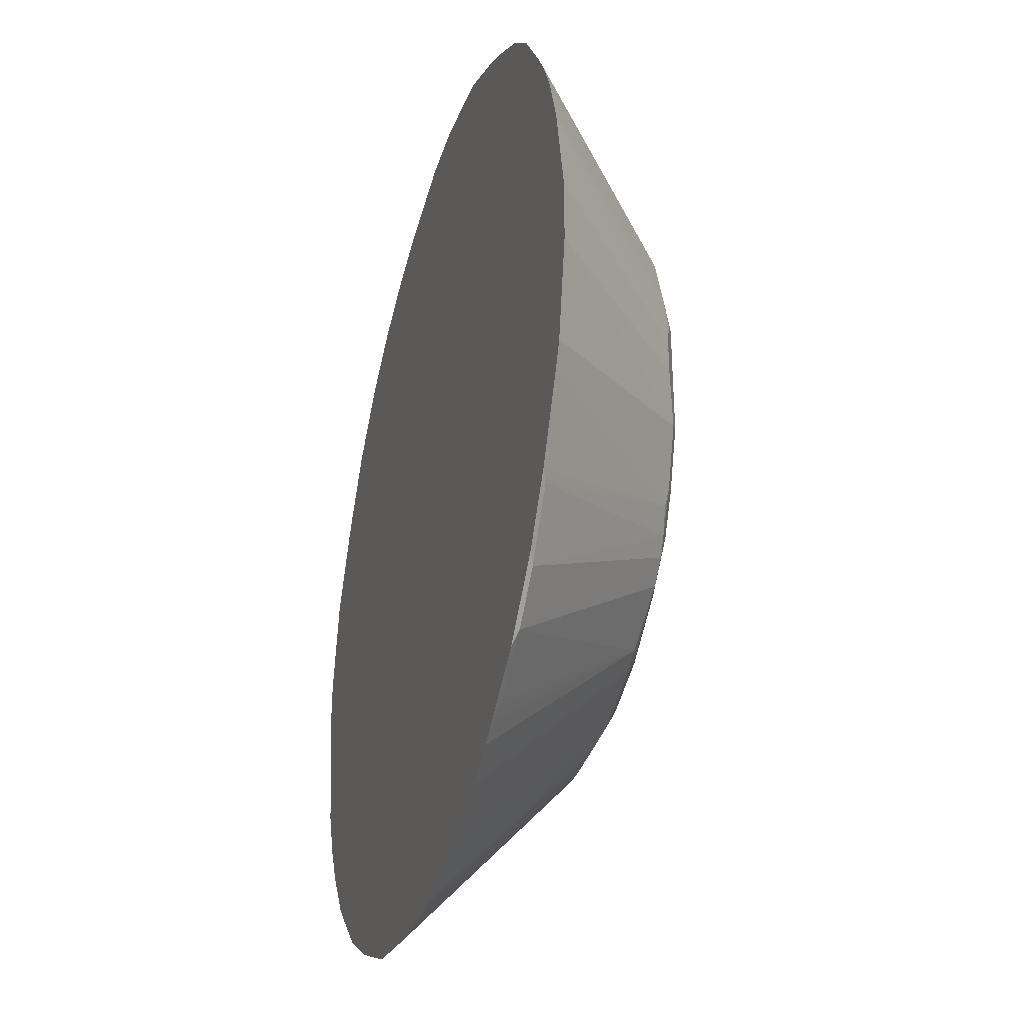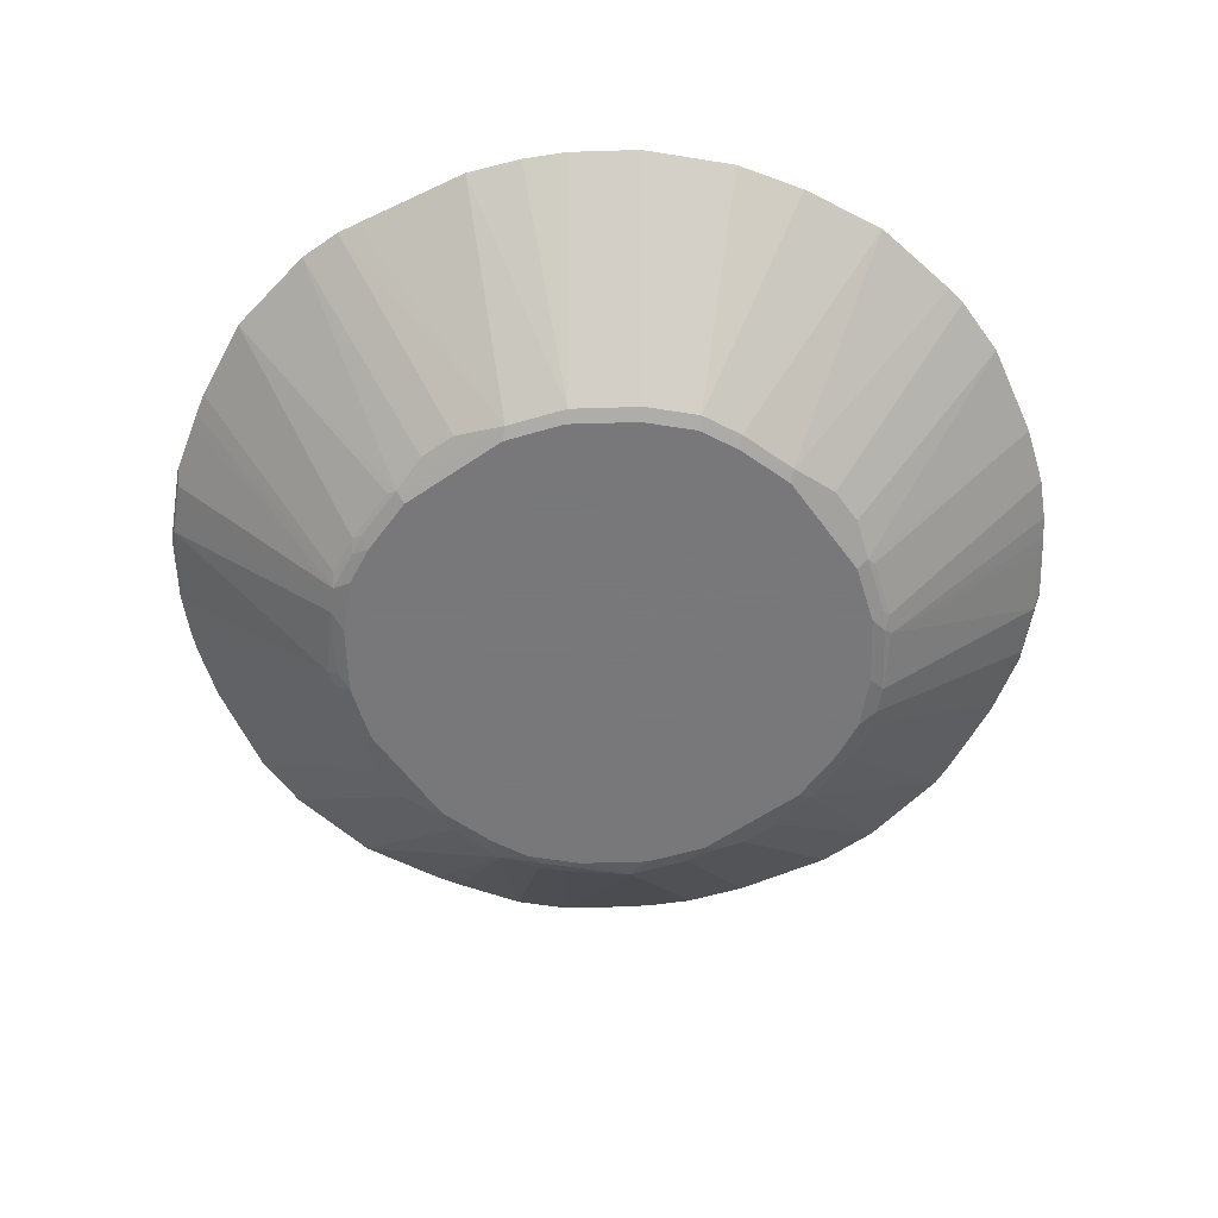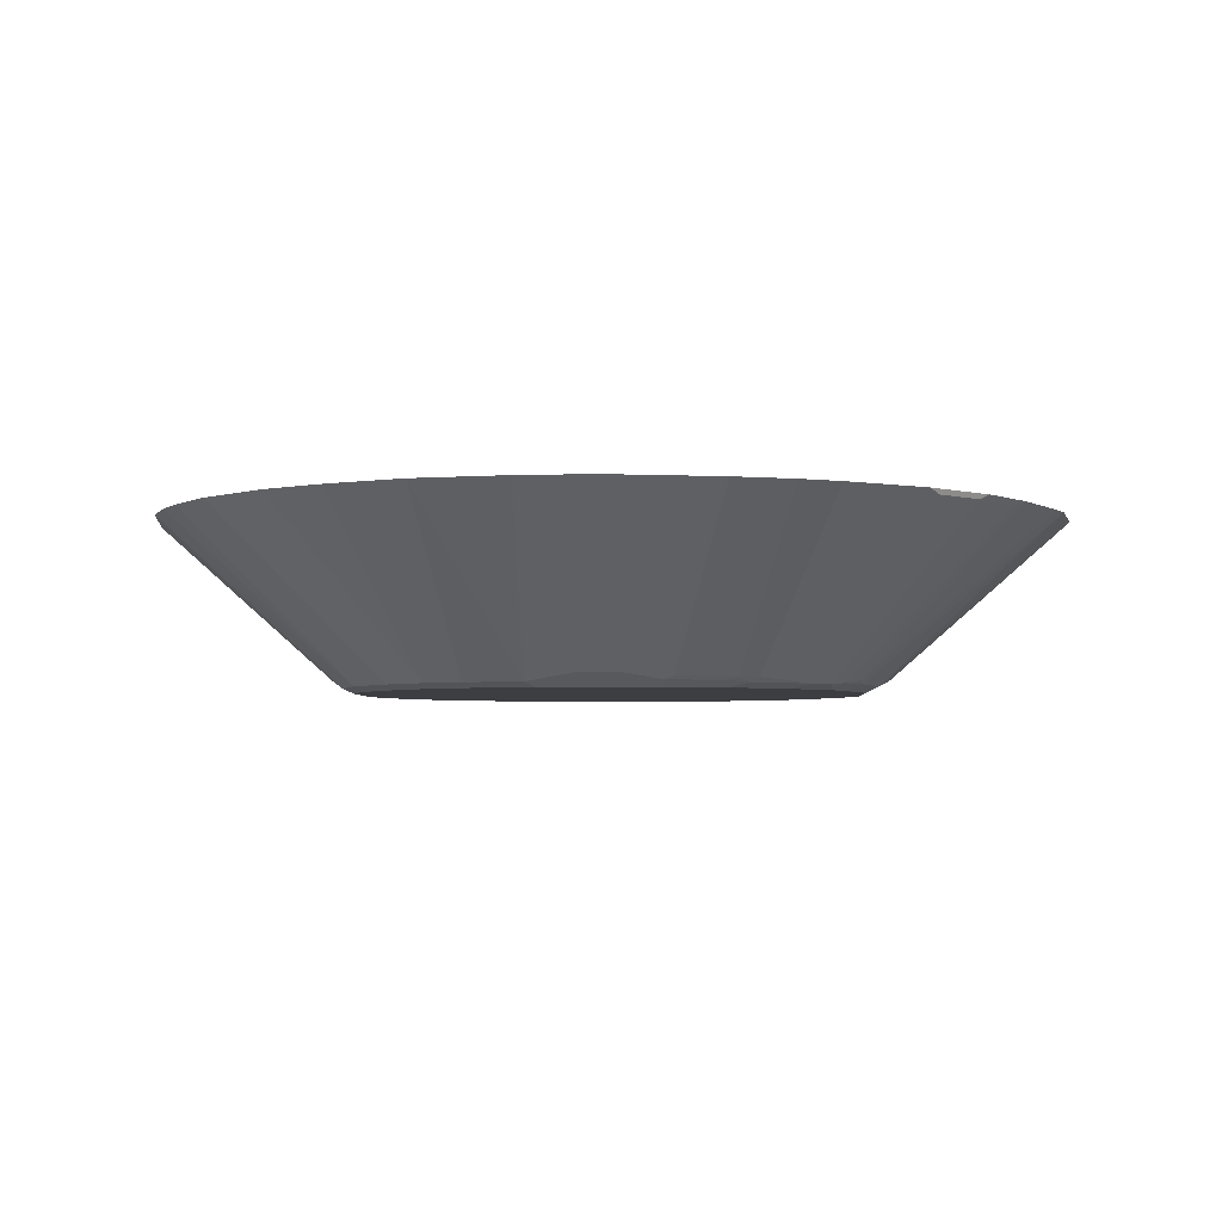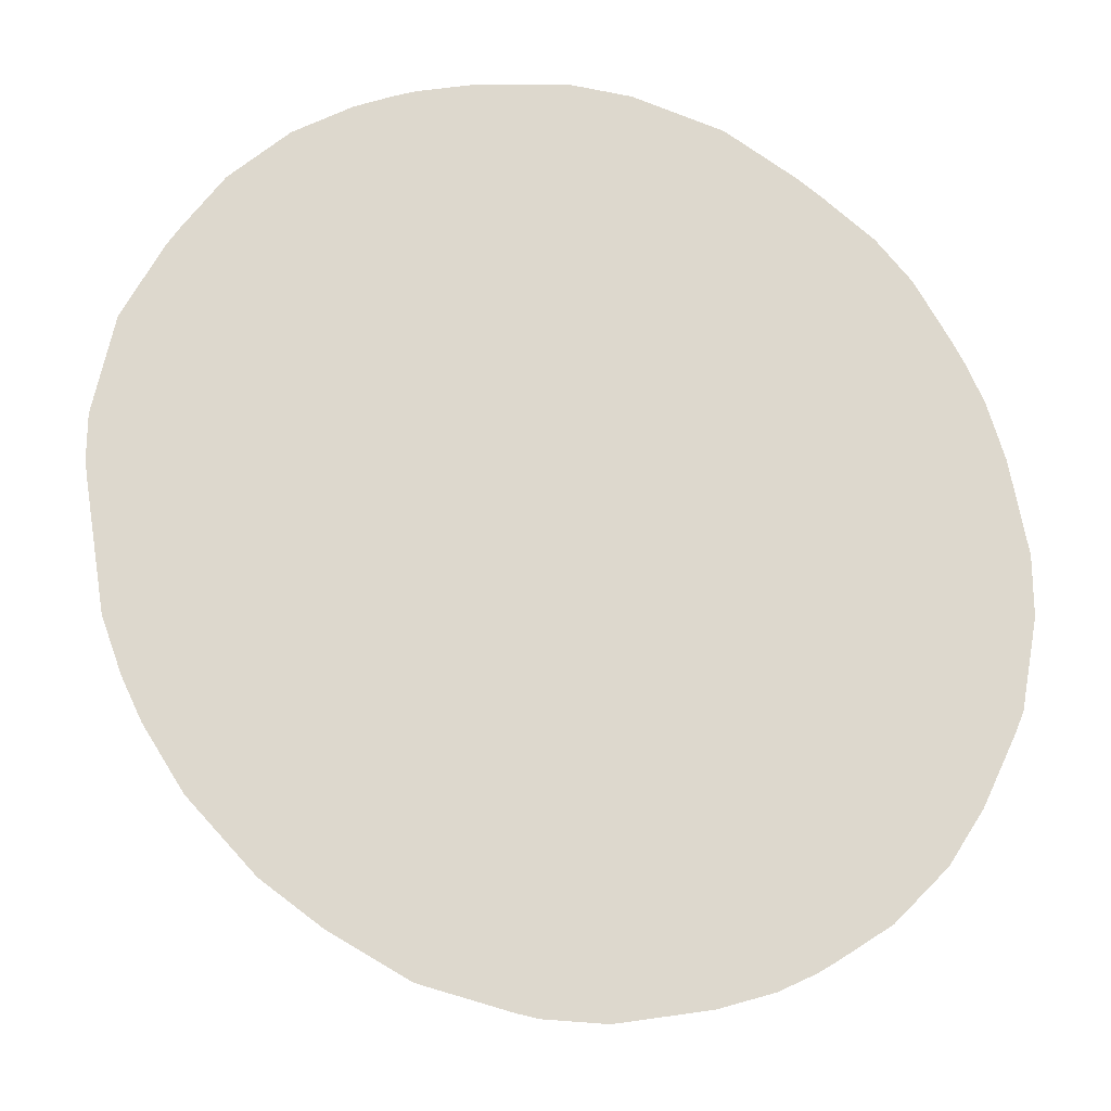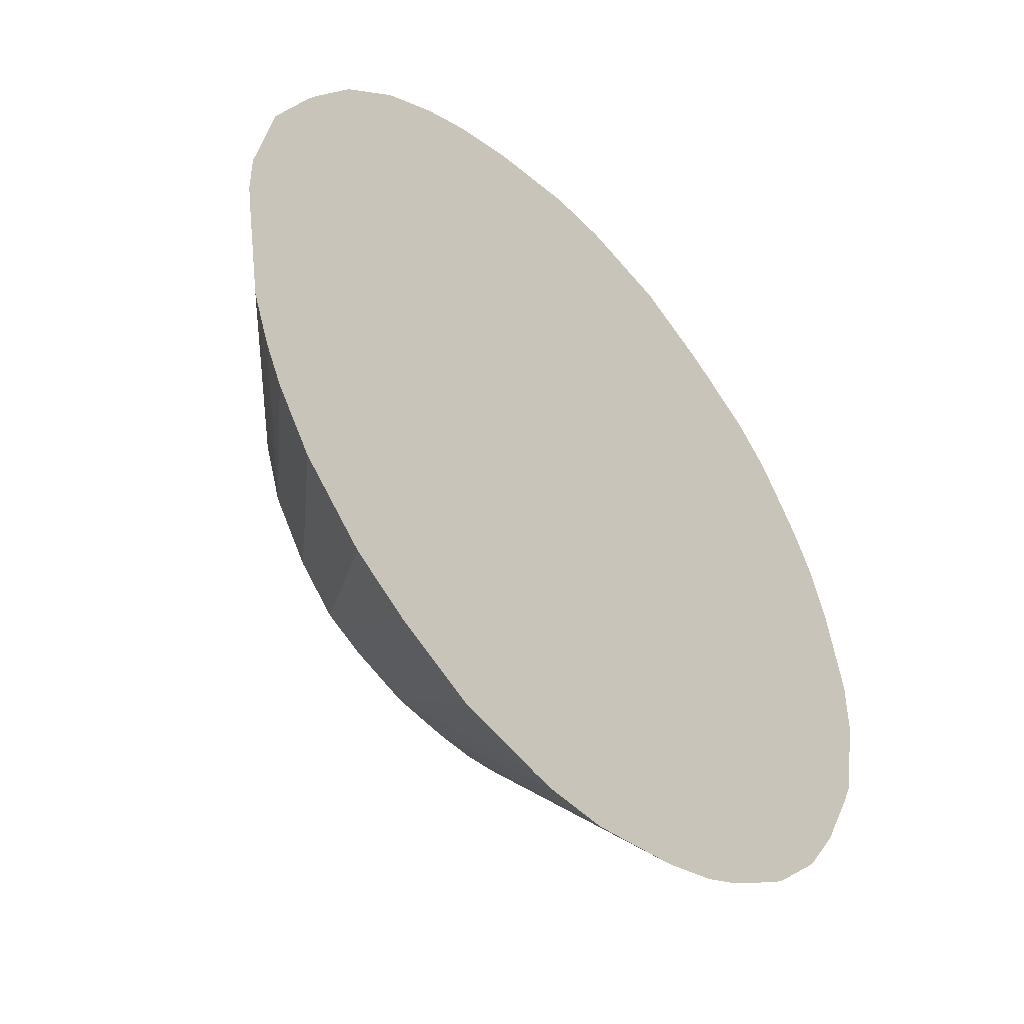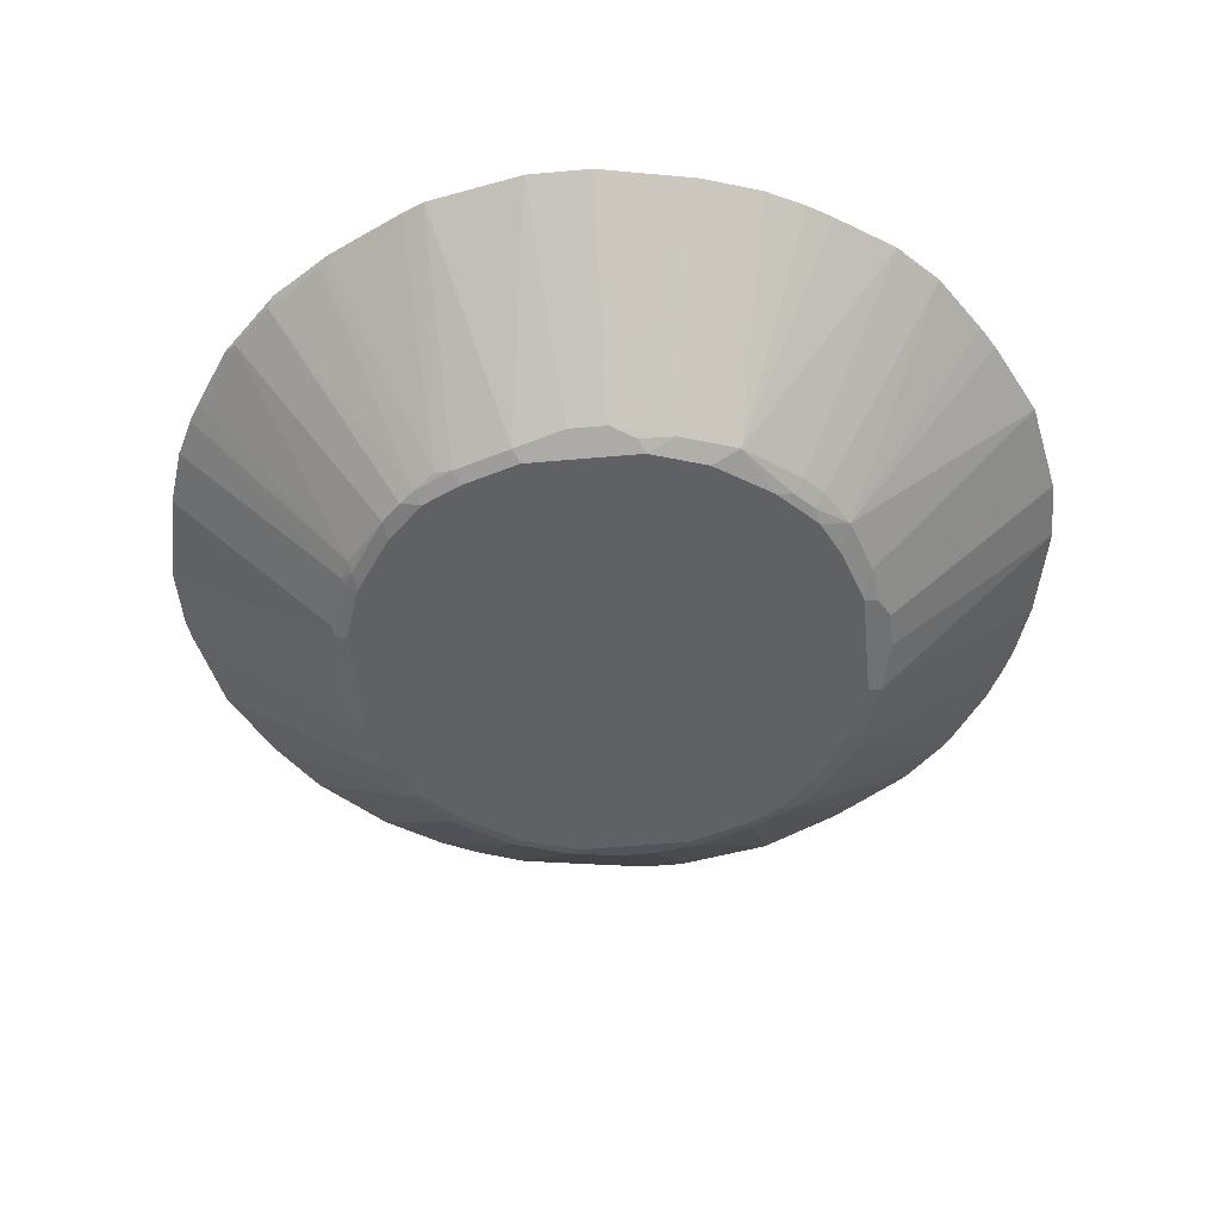
<metadata>
{"format":"obj","ext":"obj","renderer":"f3d","projection":"perspective","resolution":1024,"background":"white","views":[{"elev":-34.7,"azim":-106.1,"up":"+Z"},{"elev":-57.6,"azim":125.5,"up":"+Y"},{"elev":-3.6,"azim":-177.7,"up":"+Y"},{"elev":-21.6,"azim":160.4,"up":"+Z"},{"elev":-48.3,"azim":131.4,"up":"+Z"},{"elev":-50.4,"azim":-84.4,"up":"+Y"}]}
</metadata>
<code>
v 0.04702 -0.5045 -0.4892
v 0.06953 -0.5045 -0.4857
v 0.07278 -0.6815 -0.2809
v 0.02078 -0.6728 -0.2982
v -0.02078 -0.5045 -0.4892
v 0.1511 -0.5045 -0.4683
v 0.1664 -0.5045 -0.4649
v 0.1352 -0.6815 -0.26
v 0.1248 -0.6867 -0.2497
v 0.06234 -0.6867 -0.2704
v -0.06234 -0.6867 -0.2704
v -0.06234 -0.6797 -0.2843
v -0.02078 -0.6728 -0.2982
v -0.1248 -0.5045 -0.4683
v 0.1768 -0.6815 -0.2392
v 0.2497 -0.5045 -0.4233
v 0.1664 -0.6867 -0.2289
v -0.1248 -0.6867 -0.2497
v -0.07278 -0.6763 -0.2861
v -0.1248 -0.6797 -0.2636
v -0.1872 -0.5045 -0.4475
v 0.3121 -0.5045 -0.3817
v 0.1977 -0.6815 -0.2184
v 0.2184 -0.6815 -0.1977
v 0.208 -0.6867 -0.1872
v -0.1456 -0.6815 -0.2523
v -0.1872 -0.6867 -0.208
v -0.1352 -0.6763 -0.2653
v -0.2289 -0.5045 -0.4267
v 0.3817 -0.5045 -0.3121
v 0.26 -0.6815 -0.1352
v 0.2497 -0.6867 -0.1248
v -0.156 -0.6763 -0.2548
v -0.208 -0.6815 -0.2106
v -0.2289 -0.6867 -0.1664
v -0.2289 -0.6815 -0.1898
v -0.2497 -0.5045 -0.4139
v 0.4233 -0.5045 -0.2497
v 0.2809 -0.6815 -0.07278
v 0.4441 -0.5045 -0.208
v 0.4649 -0.5045 -0.1527
v 0.2704 -0.6867 -0.06234
v -0.3224 -0.5098 -0.3589
v -0.26 -0.5098 -0.4005
v -0.2497 -0.6867 -0.1248
v -0.2636 -0.6797 -0.1318
v -0.2427 -0.6797 -0.1733
v -0.3641 -0.5098 -0.3173
v -0.3121 -0.5045 -0.3723
v 0.2843 -0.6797 0.06234
v 0.2704 -0.6867 0.06234
v 0.4857 -0.5045 -0.02796
v 0.4892 -0.5045 -0.005459
v 0.2982 -0.6728 -0.02078
v 0.2982 -0.6728 0.02078
v -0.2704 -0.6867 -0.06234
v -0.26 -0.6763 -0.1508
v -0.2843 -0.6797 -0.06934
v -0.4683 -0.5045 -0.1405
v -0.4057 -0.5098 -0.2548
v -0.4165 -0.5045 -0.2471
v -0.3748 -0.5045 -0.3095
v -0.3745 -0.5045 -0.3099
v 0.2636 -0.6797 0.1248
v 0.4892 -0.5045 0.04156
v 0.4683 -0.5045 0.1456
v 0.2861 -0.6763 0.07278
v 0.2497 -0.6867 0.1248
v -0.2704 -0.6867 0.06234
v -0.4582 -0.5045 -0.1639
v -0.2982 -0.6728 -0.01379
v -0.4892 -0.5045 -0.03649
v 0.2653 -0.6763 0.1352
v 0.2523 -0.6815 0.1456
v 0.4267 -0.5045 0.2289
v 0.2289 -0.6867 0.1664
v -0.2809 -0.6763 0.09356
v -0.2843 -0.6797 0.05545
v -0.2497 -0.6867 0.1248
v -0.2982 -0.6728 0.02768
v -0.4892 -0.5045 0.03132
v 0.2445 -0.6763 0.1768
v 0.2315 -0.6815 0.1872
v 0.4139 -0.5045 0.2497
v 0.1872 -0.6867 0.208
v -0.26 -0.6763 0.156
v -0.4475 -0.5045 0.1979
v -0.4683 -0.5045 0.1354
v -0.208 -0.6867 0.1872
v 0.2106 -0.6815 0.208
v 0.4005 -0.5098 0.26
v 0.3589 -0.5098 0.3224
v 0.3173 -0.5098 0.3641
v 0.3723 -0.5045 0.3121
v 0.1482 -0.6815 0.2497
v 0.1248 -0.6867 0.2497
v -0.2046 -0.6832 0.2046
v -0.215 -0.6728 0.215
v -0.3694 -0.5045 0.3278
v -0.411 -0.5045 0.2654
v -0.4267 -0.5045 0.2394
v -0.1664 -0.6867 0.2289
v 0.1508 -0.6763 0.26
v 0.3099 -0.5045 0.3745
v 0.3095 -0.5045 0.3748
v 0.2471 -0.5045 0.4165
v 0.2548 -0.5098 0.4057
v 0.1318 -0.6797 0.2636
v 0.06234 -0.6867 0.2704
v -0.1838 -0.6832 0.2253
v -0.1941 -0.6728 0.2358
v -0.3278 -0.5045 0.3694
v -0.1248 -0.6867 0.2497
v -0.156 -0.6763 0.26
v 0.1821 -0.5045 0.4475
v 0.2055 -0.5045 0.4373
v 0.06934 -0.6797 0.2843
v -0.06234 -0.6867 0.2704
v -0.2654 -0.5045 0.411
v -0.09356 -0.6763 0.2809
v -0.1562 -0.5045 0.4683
v -0.1979 -0.5045 0.4475
v -0.2394 -0.5045 0.4267
v 0.1197 -0.5045 0.4683
v 0.01561 -0.5045 0.4892
v 0.01379 -0.6728 0.2982
v -0.05545 -0.6797 0.2843
v -0.02768 -0.6728 0.2982
v -0.05219 -0.5045 0.4892
f 1 2 3
f 56 78 80
f 56 80 71
f 56 71 58
f 57 59 70
f 57 70 61
f 57 61 60
f 58 71 72
f 58 72 59
f 64 73 74
f 64 74 68
f 66 75 73
f 66 73 67
f 68 74 83
f 56 69 78
f 68 83 76
f 69 79 77
f 71 80 81
f 71 81 72
f 73 82 83
f 73 83 74
f 73 75 82
f 75 84 82
f 76 83 85
f 77 79 86
f 77 86 87
f 77 87 88
f 77 88 80
f 77 80 78
f 69 77 78
f 79 89 86
f 53 55 54
f 50 73 64
f 36 48 43
f 37 44 43
f 37 43 49
f 39 50 51
f 39 51 42
f 39 41 52
f 39 52 53
f 39 53 54
f 39 54 55
f 39 55 50
f 43 48 63
f 43 63 49
f 45 56 58
f 53 65 55
f 45 58 46
f 46 58 59
f 46 59 57
f 47 57 60
f 47 60 48
f 48 60 61
f 48 61 62
f 48 62 63
f 50 64 68
f 50 68 51
f 50 55 65
f 50 65 66
f 50 66 67
f 50 67 73
f 46 57 47
f 36 47 48
f 80 88 81
f 83 90 85
f 102 114 110
f 103 115 108
f 103 107 106
f 103 106 116
f 103 116 115
f 108 115 124
f 108 124 117
f 109 117 126
f 109 126 128
f 109 128 127
f 109 127 118
f 110 114 111
f 111 114 112
f 102 113 114
f 112 114 119
f 113 118 120
f 114 120 121
f 114 121 122
f 114 122 123
f 114 123 119
f 117 125 126
f 117 124 125
f 118 127 120
f 120 127 128
f 120 128 121
f 121 128 129
f 125 129 128
f 125 128 126
f 113 120 114
f 82 84 83
f 98 112 99
f 97 102 110
f 83 84 91
f 83 91 92
f 83 92 93
f 83 93 90
f 84 94 92
f 84 92 91
f 85 90 95
f 85 95 96
f 86 89 97
f 86 97 98
f 86 98 99
f 86 99 100
f 86 100 101
f 98 111 112
f 86 101 87
f 90 93 103
f 90 103 95
f 92 94 104
f 92 104 93
f 93 104 105
f 93 105 106
f 93 106 107
f 93 107 103
f 95 103 108
f 95 108 96
f 96 108 117
f 96 117 109
f 97 110 98
f 89 102 97
f 35 47 36
f 98 110 111
f 35 45 46
f 1 105 104
f 1 104 94
f 1 94 84
f 1 84 75
f 1 75 66
f 1 66 65
f 1 65 53
f 1 53 52
f 1 52 41
f 1 41 40
f 1 40 38
f 1 38 30
f 1 30 22
f 1 106 105
f 1 22 16
f 1 7 6
f 1 6 2
f 2 6 3
f 3 6 7
f 3 7 8
f 3 8 9
f 3 9 10
f 3 10 11
f 3 11 12
f 3 12 13
f 3 13 4
f 5 13 12
f 5 12 14
f 1 16 7
f 7 15 8
f 1 116 106
f 1 124 115
f 35 46 47
f 1 3 4
f 1 4 13
f 1 13 5
f 1 5 14
f 1 14 21
f 1 21 29
f 1 29 37
f 1 37 49
f 1 49 63
f 1 63 62
f 1 62 61
f 1 61 70
f 1 115 116
f 1 70 59
f 1 72 81
f 1 81 88
f 1 87 101
f 1 101 100
f 1 100 99
f 1 99 112
f 1 112 119
f 1 119 123
f 1 123 122
f 1 122 121
f 1 121 129
f 1 129 125
f 1 125 124
f 1 59 72
f 7 16 15
f 1 88 87
f 8 17 9
f 17 23 24
f 17 24 25
f 18 26 20
f 18 27 34
f 18 34 26
f 20 26 28
f 21 28 29
f 22 30 24
f 22 24 23
f 24 31 32
f 24 32 25
f 24 30 38
f 24 38 31
f 15 23 17
f 26 33 28
f 27 35 36
f 27 36 34
f 28 33 29
f 31 39 32
f 31 38 40
f 31 40 41
f 31 41 39
f 32 39 42
f 33 34 43
f 33 43 44
f 33 44 37
f 8 15 17
f 34 36 43
f 26 34 33
f 15 22 23
f 29 33 37
f 9 76 85
f 9 17 25
f 9 25 32
f 9 32 42
f 9 42 51
f 9 51 68
f 9 68 76
f 9 85 96
f 9 96 109
f 9 109 118
f 9 118 113
f 15 16 22
f 9 102 89
f 9 89 79
f 9 79 69
f 9 113 102
f 9 56 45
f 14 28 21
f 14 19 28
f 12 28 19
f 12 20 28
f 9 69 56
f 11 20 12
f 11 18 20
f 12 19 14
f 9 18 11
f 9 27 18
f 9 35 27
f 9 45 35
f 9 11 10

</code>
